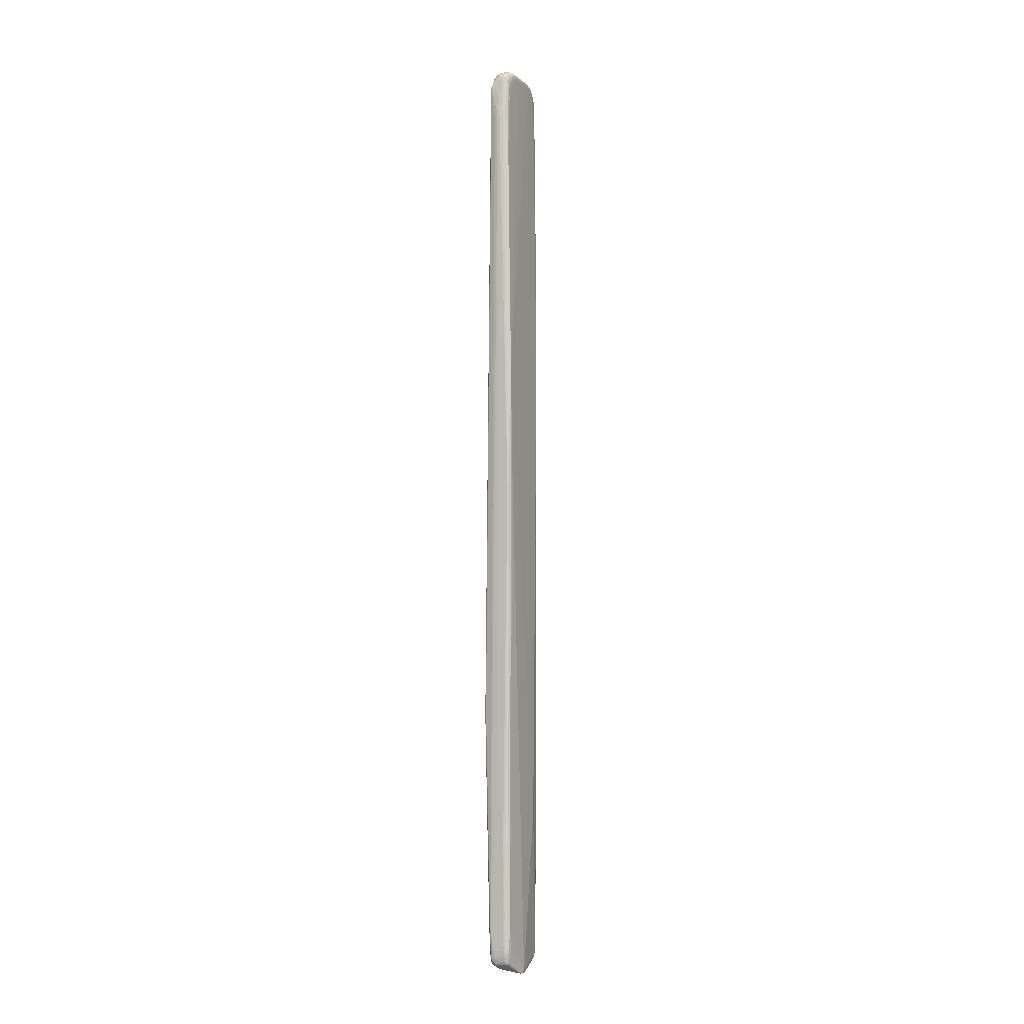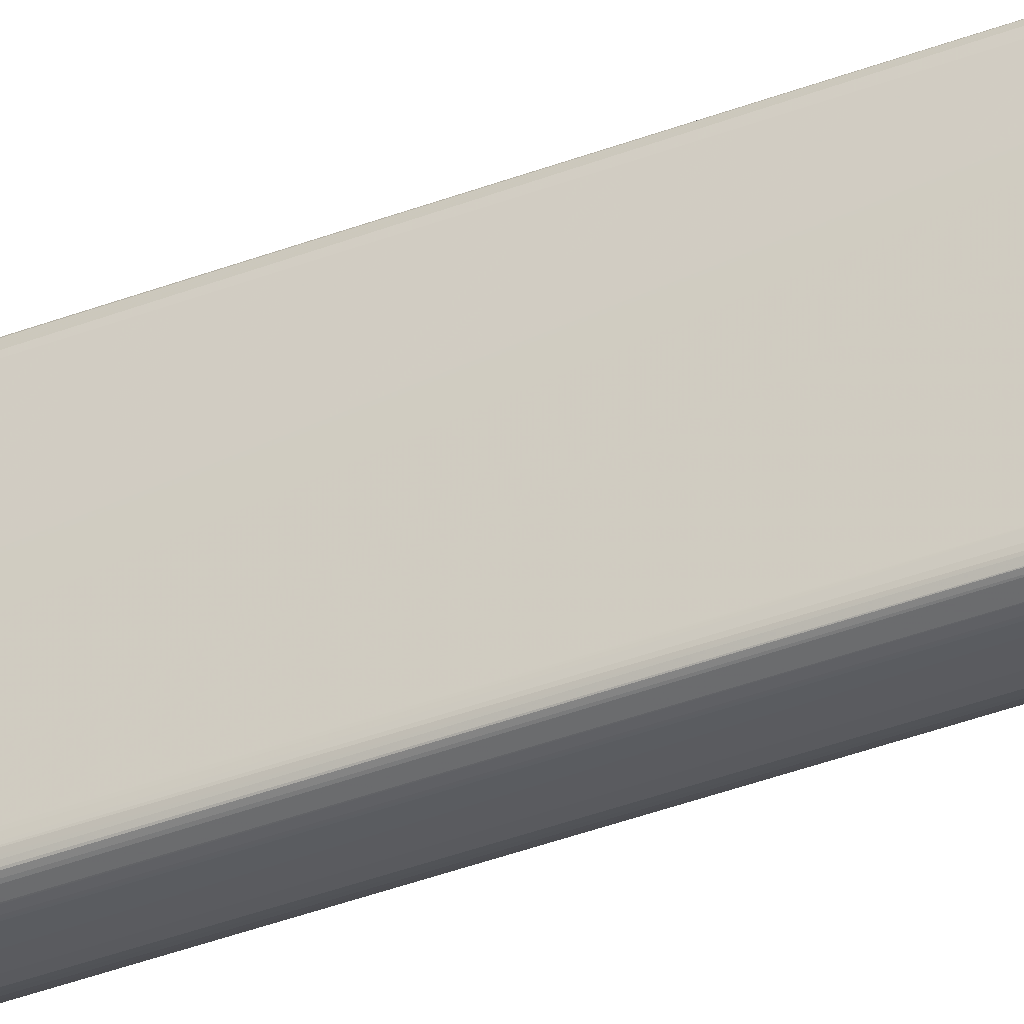
<metadata>
{"format":"obj","ext":"obj","renderer":"f3d","projection":"perspective","resolution":1024,"background":"white","views":[{"elev":-6.5,"azim":-156.6,"up":"+Z"},{"elev":-35.1,"azim":117.4,"up":"+Y"}]}
</metadata>
<code>
v 0.0009131 -0.006943 0.08146
v 0.001159 -0.006927 0.08191
v -1.333e-05 -0.006925 0.08329
v -0.001208 -0.006912 0.08322
v 0.001117 -0.00685 -0.04094
v 0.001256 -0.006843 -0.0418
v 0.001373 -0.00689 0.07976
v 0.001462 -0.00686 0.08101
v 0.001309 -0.006847 0.08313
v 0.0008707 -0.006879 0.08365
v -0.0007758 -0.006897 0.08397
v -0.001391 -0.006807 0.08413
v -0.001597 -0.006807 0.08306
v -0.001592 -0.006569 -0.08199
v -0.001099 -0.006693 -0.08044
v -7.2e-07 -0.006764 -0.08089
v 0.001125 -0.006763 -0.08044
v 0.001418 -0.006751 -0.07708
v 0.00158 -0.006715 -0.07875
v 0.001576 -0.006779 -0.04074
v 0.001729 -0.006717 0.07979
v 0.001646 -0.006753 0.08192
v 0.002183 -0.006533 -0.03364
v 0.001503 -0.006691 0.08363
v 0.001167 -0.006774 0.08415
v 0.0008317 -0.006823 0.08409
v 0.0007314 -0.006768 0.08447
v -0.0009662 -0.006706 0.08478
v -0.00126 -0.006337 0.08554
v -0.001726 -0.006506 0.08452
v -0.00181 -0.006637 0.08301
v -0.002183 -0.006462 0.03473
v -0.002174 -0.006465 0.02781
v -0.001813 -0.006612 0.01171
v -0.001867 -0.006418 -0.0812
v -0.001961 -0.006253 -0.08325
v -0.001542 -0.006515 -0.08321
v -0.0008223 -0.006696 -0.08235
v 0.0003639 -0.006749 -0.0823
v 0.0008357 -0.006713 -0.08264
v 0.00136 -0.006707 -0.08113
v 0.001755 -0.006592 -0.08051
v 0.001887 -0.006635 -0.07648
v 0.001934 -0.006585 0.08072
v 0.002263 -0.006476 -0.02743
v 0.00183 -0.006569 0.08201
v 0.002003 -0.006282 0.08327
v 0.001765 -0.006445 0.08377
v 0.002222 -0.006305 -0.07665
v 0.001527 -0.006372 0.08506
v 0.0009762 -0.006494 0.08528
v -0.0001836 -0.006587 0.08509
v -0.0001251 -0.006125 0.08594
v -0.001507 -0.005675 0.08628
v -0.001805 -0.006012 0.08554
v -0.002041 -0.005974 0.08459
v -0.002086 -0.006174 0.08301
v -0.00227 -0.006279 0.0639
v -0.002337 -0.006355 0.02783
v -0.002051 -0.006185 -0.07822
v -0.002068 -0.006125 -0.08189
v -0.002491 -0.006141 0.01691
v -0.00223 -0.005738 -0.0839
v -0.002016 -0.006071 -0.08426
v -0.001543 -0.006405 -0.08421
v -0.0009622 -0.006542 -0.08397
v 0.000353 -0.006648 -0.08354
v 0.001214 -0.006643 -0.0829
v 0.001782 -0.006458 -0.08218
v 0.002053 -0.006361 -0.08103
v 0.002053 -0.006443 0.07642
v 0.001997 -0.006404 0.08144
v 0.002361 -0.006264 -0.02567
v 0.002099 -0.005912 0.08378
v 0.002095 -0.005595 0.08502
v 0.001842 -0.005976 0.08542
v 0.002099 -0.006184 0.07979
v 0.002196 -0.006229 -0.08006
v 0.002383 -0.005884 -0.07714
v 0.001375 -0.006152 0.08578
v -0.000202 -0.005703 0.08638
v -0.0005006 -0.005087 0.08683
v -0.00151 -0.004661 0.087
v -0.001891 -0.004927 0.08659
v -0.002085 -0.005081 0.08594
v -0.002151 -0.005688 0.08389
v -0.002195 -0.005506 0.08158
v -0.002327 -0.005679 0.0629
v -0.002495 -0.006137 0.02781
v -0.002187 -0.00599 -0.07615
v -0.002307 -0.005943 -0.05606
v -0.002825 -0.003434 -0.05792
v -0.002444 -0.005642 -0.05492
v -0.002292 -0.005432 -0.08252
v -0.002314 -0.004822 -0.08493
v -0.00223 -0.005397 -0.08511
v -0.001912 -0.005987 -0.08499
v -0.001462 -0.00616 -0.08512
v -0.0009174 -0.006276 -0.08499
v 0.0006116 -0.006459 -0.08433
v 0.001416 -0.006444 -0.08378
v 0.001887 -0.006106 -0.08383
v 0.002116 -0.006013 -0.0829
v 0.002159 -0.006186 0.06782
v 0.00216 -0.005952 0.07993
v 0.002408 -0.006026 -0.02689
v 0.002319 -0.006046 0.01941
v 0.002154 -0.005703 0.0822
v 0.002173 -0.004853 0.08389
v 0.002121 -0.004951 0.08544
v 0.00194 -0.005229 0.08613
v 0.001626 -0.00558 0.08632
v 0.0022 -0.006119 -0.08084
v 0.002303 -0.005862 -0.08022
v 0.002351 -0.00558 -0.0801
v 0.002409 -0.005409 -0.07779
v 0.002401 -0.005614 -0.07577
v 0.002438 -0.005659 -0.02655
v 0.001255 -0.004932 0.0868
v 0.0002842 -0.0042 0.08719
v -0.0004989 -0.003883 0.08737
v -0.001614 -0.003609 0.08737
v -0.001922 -0.003846 0.08707
v -0.002078 -0.004371 0.08656
v -0.002186 -0.004504 0.08561
v -0.002449 0.006517 0.02636
v -0.002514 -0.005785 0.02449
v -0.002765 0.0009744 -0.08752
v -0.002493 0.005983 0.007853
v -0.002674 0.0001808 -0.08776
v -0.002163 -0.004898 -0.08592
v -0.001593 -0.005713 -0.08574
v -0.0007466 -0.005886 -0.08569
v 0.0007348 -0.006103 -0.08526
v 0.001415 -0.006087 -0.08488
v 0.002126 -0.005607 -0.08401
v 0.001773 -0.005664 -0.08514
v 0.002232 -0.005684 -0.08287
v 0.002207 -0.005919 0.07035
v 0.002182 -0.005907 0.07695
v 0.002216 -0.005594 0.07571
v 0.002207 -0.005454 0.07802
v 0.002423 -0.005696 -0.01565
v 0.002279 -0.005801 0.05221
v 0.002157 -0.003864 0.08413
v 0.003032 0.005774 -0.04008
v 0.002411 0.005625 0.05605
v 0.002065 -0.00106 0.08564
v 0.002076 -0.00383 0.08594
v 0.002011 -0.004157 0.0864
v 0.00174 -0.004078 0.08688
v 0.001567 -0.004649 0.08681
v 0.002297 -0.004969 -0.08321
v 0.002374 -0.004826 -0.08029
v 0.001156 -0.003236 0.08742
v -0.001005 -0.003233 0.08754
v -0.00119 -0.002425 0.08759
v -0.001813 -0.002639 0.08742
v -0.002065 -0.002132 0.08702
v -0.002149 -0.003588 0.08656
v -0.001963 -0.002142 0.08723
v -0.002153 -0.002262 0.0864
v -0.002022 0.001559 0.08638
v -0.00194 0.003059 0.0865
v -0.001834 0.005815 0.08182
v -0.001937 0.006175 0.07115
v -0.001901 0.006589 0.07099
v -0.001946 0.007052 0.005029
v -0.002227 0.006733 0.004427
v -0.002149 0.00624 -0.07948
v -0.002104 0.005789 -0.08326
v -0.001921 0.005986 -0.08464
v -0.002526 0.001785 -0.088
v -0.001944 -0.001353 -0.08779
v -0.002008 -0.004278 -0.08645
v -0.001675 -0.005046 -0.0863
v -0.0004462 -0.005357 -0.08616
v 0.001071 -0.005673 -0.08578
v 0.002037 -0.005271 -0.08495
v 0.00225 -0.00484 -0.08418
v 0.001649 -0.005117 -0.08602
v 0.002358 -0.005584 0.02003
v 0.002227 0.0008484 -0.0863
v 0.002122 0.006141 -0.07994
v 0.003004 0.006235 -0.03946
v 0.00185 0.006528 0.08265
v 0.001958 0.00597 0.08122
v 0.001966 0.004805 0.08256
v 0.002001 0.001094 0.08592
v 0.002013 -0.001082 0.0864
v 0.001905 -0.001355 0.087
v 0.001801 -0.003033 0.08707
v 0.001337 -0.002588 0.0875
v 0.002284 -0.003756 -0.08385
v 0.0002447 -0.002585 0.08761
v -0.0005322 0.001779 0.0879
v -0.001108 0.0001434 0.08771
v -0.001313 0.001437 0.08768
v -0.001697 0.001983 0.0874
v -0.001903 0.001102 0.08711
v -0.002098 -0.001124 0.08683
v -0.001999 0.001232 0.0868
v -0.001822 0.003236 0.08704
v -0.0018 0.004092 0.08664
v -0.001798 0.004976 0.08544
v -0.001863 0.004864 0.08403
v -0.001764 0.005918 0.08365
v -0.001751 0.006271 0.08041
v -0.001654 0.006258 0.08335
v -0.001633 0.006479 0.07982
v -0.001368 0.006757 0.0801
v -0.001373 0.006836 0.07765
v -0.001296 0.006893 0.0744
v -0.0009008 0.007035 0.07896
v -0.0002409 0.007182 0.07872
v 0.0001701 0.007204 0.07826
v -0.001012 0.006947 -0.06448
v -0.001218 0.006893 -0.06825
v -0.001366 0.006875 -0.06498
v -0.001585 0.006785 -0.0687
v -0.001964 0.006722 -0.05391
v -0.002115 0.006311 -0.07717
v -0.001847 0.006621 -0.07722
v -0.001935 0.006386 -0.08304
v -0.001567 0.006519 -0.08394
v -0.001326 0.006239 -0.08545
v -0.001725 0.005751 -0.08573
v -0.001912 0.005134 -0.08588
v -0.001368 0.005109 -0.08655
v -0.001498 0.003772 -0.08731
v -0.001993 0.00267 -0.08772
v 0.0006339 0.004125 -0.08704
v -2.44e-06 -0.001937 -0.08769
v -0.000511 -0.001902 -0.08778
v -0.001636 0.005171 -0.08635
v -0.001631 -0.001686 -0.08776
v -0.00146 -0.003897 -0.08688
v -0.0007867 -0.004582 -0.08664
v 0.0009034 -0.005005 -0.08636
v 0.001957 -0.004569 -0.08581
v 0.002139 -0.00445 -0.08528
v 0.001193 -0.004329 -0.08661
v 0.001703 -0.00442 -0.08633
v 0.002015 -0.003281 -0.08612
v 0.002084 -0.0005672 -0.08652
v 0.0017 0.003004 -0.08666
v 0.001924 0.002569 -0.08638
v 0.001886 0.00551 -0.08557
v 0.001993 0.00572 -0.08457
v 0.002047 0.005128 -0.08442
v 0.001871 0.006107 -0.08492
v 0.001919 0.006398 -0.0819
v 0.002045 0.00639 -0.0775
v 0.001927 0.006592 -0.07464
v 0.001637 0.006746 -0.07992
v 0.002792 0.006397 -0.03886
v 0.001704 0.006702 0.08401
v 0.001822 0.005965 0.08446
v 0.001921 0.005783 0.08287
v 0.001939 0.001897 0.0864
v 0.001943 0.003112 0.0852
v 0.001879 0.002263 0.08675
v 0.001889 0.000606 0.08688
v 0.001793 0.001823 0.08712
v 0.00178 -7.271e-05 0.08723
v 0.001688 -0.001714 0.08738
v 0.00136 -0.000901 0.08761
v 0.0006018 -0.001515 0.08768
v 0.0003031 0.00311 0.08788
v -0.0002369 0.003592 0.08785
v -0.001099 0.00312 0.08774
v 0.0005376 0.0009495 0.08781
v -0.001536 0.00388 0.0873
v -0.001538 0.005103 0.08644
v -0.001583 0.005932 0.08528
v -0.001399 0.006357 0.08447
v -0.001335 0.006659 0.08227
v -0.0009277 0.006938 0.08098
v -7.926e-05 0.006963 0.08215
v -6.435e-05 0.00699 -0.04229
v 0.0007893 0.00706 0.07772
v 0.001639 0.006782 -0.06247
v 0.001387 0.006832 -0.06315
v 0.001498 0.00679 -0.07901
v 0.001338 0.006782 -0.0819
v -0.001048 0.006792 -0.0823
v -0.001269 0.006806 -0.07726
v -0.001506 0.006682 -0.08221
v -0.001097 0.006753 -0.0833
v -0.001056 0.006607 -0.08426
v -0.0001475 0.006415 -0.08531
v 0.0007159 0.006236 -0.08588
v -0.001266 0.005981 -0.08592
v -0.001094 0.004408 -0.08709
v -0.0002128 0.005674 -0.08633
v 5.26e-05 0.004448 -0.087
v 0.0004516 -0.00193 -0.08753
v 0.0008971 0.005745 -0.08638
v 0.001491 0.005383 -0.08624
v 0.001176 0.004591 -0.08662
v 0.0008346 -0.001891 -0.08736
v 0.001504 -0.002937 -0.08676
v 0.001623 -0.001664 -0.08686
v 0.001873 -0.002765 -0.08643
v 0.001668 0.005974 -0.08571
v 0.00173 0.006498 -0.08357
v 0.001539 0.006427 -0.08511
v 0.001681 0.006634 -0.08185
v 0.001925 0.006461 -0.07953
v 0.00168 0.006721 0.08125
v -0.000558 0.006508 0.0854
v -4.658e-05 0.006337 0.08607
v 0.001154 0.006319 0.08533
v 0.001459 0.005878 0.08578
v 0.001682 0.005551 0.08558
v 0.001716 0.004652 0.08621
v 0.001852 0.00415 0.08561
v 0.00167 0.00371 0.08695
v 0.001642 0.002379 0.0873
v 0.001602 0.000437 0.08745
v 0.001326 0.002094 0.08762
v 0.0009745 0.001495 0.08774
v 0.001017 0.003329 0.08766
v 0.000822 0.004405 0.08752
v -0.0003355 0.004512 0.08761
v -0.001118 0.004161 0.08756
v -0.001175 0.005504 0.08673
v -0.001195 0.006312 0.08575
v -0.0009128 0.006713 0.08349
v 0.001384 0.006667 -0.08383
v 0.001084 0.006771 -0.08325
v 0.0006999 0.006609 -0.08478
v 0.0003994 0.005171 -0.08667
v -0.0007449 0.006197 0.08633
v 0.0005714 0.00598 0.08644
v 0.001078 0.0053 0.08694
v 0.001452 0.004907 0.08692
v 0.001418 0.003915 0.0873
v 0.0004413 0.005285 0.08714
v -0.0003281 0.005549 0.08699
v -0.0008853 0.005189 0.08716
f 1 2 3
f 1 3 4
f 1 4 5
f 1 5 6
f 1 6 2
f 2 7 8
f 2 8 9
f 2 9 10
f 2 10 3
f 2 6 7
f 3 10 11
f 3 11 4
f 4 11 12
f 4 12 13
f 4 13 14
f 4 14 15
f 4 15 16
f 4 16 5
f 5 16 17
f 5 17 6
f 6 17 18
f 6 18 19
f 6 19 20
f 6 20 7
f 7 20 8
f 8 21 22
f 8 22 9
f 8 20 23
f 8 23 21
f 9 24 25
f 9 25 10
f 9 22 24
f 10 25 26
f 10 26 11
f 11 26 27
f 11 27 28
f 11 28 12
f 12 28 29
f 12 29 30
f 12 30 13
f 13 30 31
f 13 31 32
f 13 32 33
f 13 33 34
f 13 34 14
f 14 35 36
f 14 36 37
f 14 37 38
f 14 38 15
f 14 34 33
f 14 33 35
f 15 38 16
f 16 38 39
f 16 39 17
f 17 39 40
f 17 40 41
f 17 41 19
f 17 19 18
f 19 41 42
f 19 42 43
f 19 43 20
f 20 43 23
f 21 44 22
f 21 23 45
f 21 45 44
f 22 44 46
f 22 46 47
f 22 47 48
f 22 48 24
f 23 43 49
f 23 49 45
f 24 48 50
f 24 50 25
f 25 50 51
f 25 51 27
f 25 27 26
f 27 51 52
f 27 52 28
f 28 52 29
f 29 53 54
f 29 54 55
f 29 55 30
f 29 52 51
f 29 51 53
f 30 56 31
f 30 55 56
f 31 56 57
f 31 57 58
f 31 58 59
f 31 59 32
f 32 59 33
f 33 59 35
f 35 60 61
f 35 61 36
f 35 59 62
f 35 62 60
f 36 63 64
f 36 64 65
f 36 65 37
f 36 61 63
f 37 65 66
f 37 66 38
f 38 66 67
f 38 67 39
f 39 67 40
f 40 67 68
f 40 68 41
f 41 68 42
f 42 68 69
f 42 69 70
f 42 70 43
f 43 70 49
f 44 71 72
f 44 72 47
f 44 47 46
f 44 45 71
f 45 49 73
f 45 73 71
f 47 74 75
f 47 75 76
f 47 76 48
f 47 72 77
f 47 77 74
f 48 76 50
f 49 70 78
f 49 78 79
f 49 79 73
f 50 76 80
f 50 80 51
f 51 80 53
f 53 81 54
f 53 80 81
f 54 81 82
f 54 82 83
f 54 83 84
f 54 84 55
f 55 84 85
f 55 85 56
f 56 86 57
f 56 85 86
f 57 86 58
f 58 86 87
f 58 87 88
f 58 88 89
f 58 89 59
f 59 89 62
f 60 90 61
f 60 62 91
f 60 91 90
f 61 90 63
f 62 89 92
f 62 92 93
f 62 93 91
f 63 94 95
f 63 95 96
f 63 96 64
f 63 90 93
f 63 93 92
f 63 92 94
f 64 97 65
f 64 96 97
f 65 97 98
f 65 98 99
f 65 99 66
f 66 99 100
f 66 100 67
f 67 100 68
f 68 100 101
f 68 101 69
f 69 101 102
f 69 102 70
f 70 102 103
f 70 103 78
f 71 104 105
f 71 105 77
f 71 77 72
f 71 73 104
f 73 79 106
f 73 106 107
f 73 107 104
f 74 108 75
f 74 77 105
f 74 105 108
f 75 108 109
f 75 109 110
f 75 110 111
f 75 111 76
f 76 111 112
f 76 112 80
f 78 103 113
f 78 113 114
f 78 114 79
f 79 114 115
f 79 115 116
f 79 116 117
f 79 117 118
f 79 118 106
f 80 112 81
f 81 112 119
f 81 119 82
f 82 119 120
f 82 120 121
f 82 121 83
f 83 121 122
f 83 122 123
f 83 123 84
f 84 124 85
f 84 123 124
f 85 125 86
f 85 124 125
f 86 125 87
f 87 125 88
f 88 125 126
f 88 126 127
f 88 127 89
f 89 127 92
f 90 91 93
f 92 128 95
f 92 95 94
f 92 127 126
f 92 126 129
f 92 129 128
f 95 128 130
f 95 130 96
f 96 130 131
f 96 131 97
f 97 131 132
f 97 132 98
f 98 132 133
f 98 133 99
f 99 133 134
f 99 134 100
f 100 134 135
f 100 135 101
f 101 135 102
f 102 136 103
f 102 135 137
f 102 137 136
f 103 136 138
f 103 138 113
f 104 139 105
f 104 107 139
f 105 139 140
f 105 140 141
f 105 141 142
f 105 142 108
f 106 118 143
f 106 143 107
f 107 144 139
f 107 143 144
f 108 142 109
f 109 145 110
f 109 142 146
f 109 146 147
f 109 147 145
f 110 148 149
f 110 149 150
f 110 150 111
f 110 145 148
f 111 150 151
f 111 151 152
f 111 152 112
f 112 152 119
f 113 138 114
f 114 138 115
f 115 138 153
f 115 153 154
f 115 154 116
f 116 154 146
f 116 146 117
f 117 146 118
f 118 146 143
f 119 152 155
f 119 155 120
f 120 155 121
f 121 155 156
f 121 156 122
f 122 156 157
f 122 157 158
f 122 158 123
f 123 159 160
f 123 160 124
f 123 158 161
f 123 161 159
f 124 160 125
f 125 160 162
f 125 162 126
f 126 162 163
f 126 163 164
f 126 164 165
f 126 165 166
f 126 166 167
f 126 167 168
f 126 168 169
f 126 169 170
f 126 170 129
f 128 170 171
f 128 171 172
f 128 172 173
f 128 173 130
f 128 129 170
f 130 173 174
f 130 174 175
f 130 175 131
f 131 176 132
f 131 175 176
f 132 176 133
f 133 176 177
f 133 177 178
f 133 178 134
f 134 178 135
f 135 178 137
f 136 137 179
f 136 179 180
f 136 180 138
f 137 178 181
f 137 181 179
f 138 180 153
f 139 141 140
f 139 144 141
f 141 144 146
f 141 146 142
f 143 146 182
f 143 182 144
f 144 182 146
f 145 147 148
f 146 154 183
f 146 183 184
f 146 184 185
f 146 185 147
f 147 186 187
f 147 187 188
f 147 188 148
f 147 185 186
f 148 188 189
f 148 189 190
f 148 190 149
f 149 190 150
f 150 190 191
f 150 191 192
f 150 192 151
f 151 192 193
f 151 193 155
f 151 155 152
f 153 180 194
f 153 194 154
f 154 194 183
f 155 193 195
f 155 195 156
f 156 195 196
f 156 196 157
f 157 196 197
f 157 197 158
f 158 197 198
f 158 198 199
f 158 199 161
f 159 161 200
f 159 200 201
f 159 201 160
f 160 201 162
f 161 199 200
f 162 201 163
f 163 201 202
f 163 202 164
f 164 202 203
f 164 203 204
f 164 204 205
f 164 205 206
f 164 206 165
f 165 206 207
f 165 207 167
f 165 167 166
f 167 207 208
f 167 208 209
f 167 209 210
f 167 210 211
f 167 211 212
f 167 212 168
f 168 212 213
f 168 213 214
f 168 214 215
f 168 215 216
f 168 216 217
f 168 217 218
f 168 218 219
f 168 219 220
f 168 220 221
f 168 221 169
f 169 221 170
f 170 221 222
f 170 222 223
f 170 223 224
f 170 224 171
f 171 224 172
f 172 224 225
f 172 225 226
f 172 226 227
f 172 227 228
f 172 228 173
f 173 229 230
f 173 230 231
f 173 231 232
f 173 232 233
f 173 233 234
f 173 234 174
f 173 228 227
f 173 227 235
f 173 235 229
f 174 234 236
f 174 236 237
f 174 237 176
f 174 176 175
f 176 237 238
f 176 238 177
f 177 238 239
f 177 239 178
f 178 239 181
f 179 181 240
f 179 240 241
f 179 241 180
f 180 241 183
f 180 183 194
f 181 239 242
f 181 242 243
f 181 243 240
f 183 241 244
f 183 244 245
f 183 245 246
f 183 246 247
f 183 247 248
f 183 248 249
f 183 249 250
f 183 250 184
f 184 250 249
f 184 249 251
f 184 251 252
f 184 252 253
f 184 253 185
f 185 253 254
f 185 254 255
f 185 255 256
f 185 256 257
f 185 257 186
f 186 257 258
f 186 258 259
f 186 259 187
f 187 259 188
f 188 259 189
f 189 260 190
f 189 259 261
f 189 261 260
f 190 260 262
f 190 262 263
f 190 263 191
f 191 264 265
f 191 265 266
f 191 266 192
f 191 263 264
f 192 266 193
f 193 267 268
f 193 268 195
f 193 266 267
f 195 268 196
f 196 269 270
f 196 270 271
f 196 271 198
f 196 198 197
f 196 268 272
f 196 272 269
f 198 271 199
f 199 273 203
f 199 203 200
f 199 271 273
f 200 203 202
f 200 202 201
f 203 273 204
f 204 274 275
f 204 275 205
f 204 273 274
f 205 275 207
f 205 207 206
f 207 275 209
f 207 209 208
f 209 275 276
f 209 276 277
f 209 277 211
f 209 211 210
f 211 277 278
f 211 278 214
f 211 214 212
f 212 214 213
f 214 278 215
f 215 278 279
f 215 279 216
f 216 280 217
f 216 279 257
f 216 257 281
f 216 281 282
f 216 282 283
f 216 283 280
f 217 280 284
f 217 284 285
f 217 285 286
f 217 286 218
f 218 286 287
f 218 287 220
f 218 220 219
f 220 287 223
f 220 223 221
f 221 223 222
f 223 287 288
f 223 288 224
f 224 288 225
f 225 288 289
f 225 289 290
f 225 290 226
f 226 291 292
f 226 292 293
f 226 293 227
f 226 290 291
f 227 293 235
f 229 294 230
f 229 235 293
f 229 293 295
f 229 295 294
f 230 294 231
f 231 294 296
f 231 296 232
f 232 297 233
f 232 296 298
f 232 298 299
f 232 299 300
f 232 300 246
f 232 246 297
f 233 297 242
f 233 242 234
f 234 242 239
f 234 239 238
f 234 238 237
f 234 237 236
f 240 243 244
f 240 244 241
f 242 297 301
f 242 301 243
f 243 301 302
f 243 302 303
f 243 303 304
f 243 304 244
f 244 304 245
f 245 304 303
f 245 303 246
f 246 303 301
f 246 301 297
f 246 300 299
f 246 299 248
f 246 248 247
f 248 299 305
f 248 305 251
f 248 251 249
f 251 306 252
f 251 305 307
f 251 307 306
f 252 308 255
f 252 255 309
f 252 309 253
f 252 306 308
f 253 309 254
f 254 309 255
f 255 308 285
f 255 285 284
f 255 284 282
f 255 282 256
f 256 282 281
f 256 281 310
f 256 310 257
f 257 310 281
f 257 279 311
f 257 311 312
f 257 312 313
f 257 313 314
f 257 314 315
f 257 315 258
f 258 261 259
f 258 315 316
f 258 316 317
f 258 317 260
f 258 260 261
f 260 317 262
f 262 318 264
f 262 264 263
f 262 317 316
f 262 316 318
f 264 319 320
f 264 320 265
f 264 318 319
f 265 320 266
f 266 320 267
f 267 320 321
f 267 321 322
f 267 322 272
f 267 272 268
f 269 272 322
f 269 322 321
f 269 321 323
f 269 323 324
f 269 324 270
f 270 325 326
f 270 326 271
f 270 324 325
f 271 326 273
f 273 326 327
f 273 327 274
f 274 327 328
f 274 328 275
f 275 328 276
f 276 328 277
f 277 328 329
f 277 329 278
f 278 329 279
f 279 329 311
f 280 283 284
f 282 284 283
f 285 308 330
f 285 330 331
f 285 331 286
f 286 331 289
f 286 289 288
f 286 288 287
f 289 331 332
f 289 332 290
f 290 332 291
f 291 332 292
f 292 298 293
f 292 332 307
f 292 307 305
f 292 305 298
f 293 298 295
f 294 295 298
f 294 298 333
f 294 333 296
f 296 333 298
f 298 305 299
f 301 303 302
f 306 307 330
f 306 330 308
f 307 332 330
f 311 329 328
f 311 328 334
f 311 334 312
f 312 334 335
f 312 335 313
f 313 335 314
f 314 335 336
f 314 336 337
f 314 337 315
f 315 337 316
f 316 337 318
f 318 337 338
f 318 338 319
f 319 338 321
f 319 321 320
f 321 338 323
f 323 338 324
f 324 338 337
f 324 337 336
f 324 336 339
f 324 339 325
f 325 339 340
f 325 340 341
f 325 341 326
f 326 341 327
f 327 334 328
f 327 341 334
f 330 332 331
f 334 341 340
f 334 340 335
f 335 340 339
f 335 339 336

</code>
